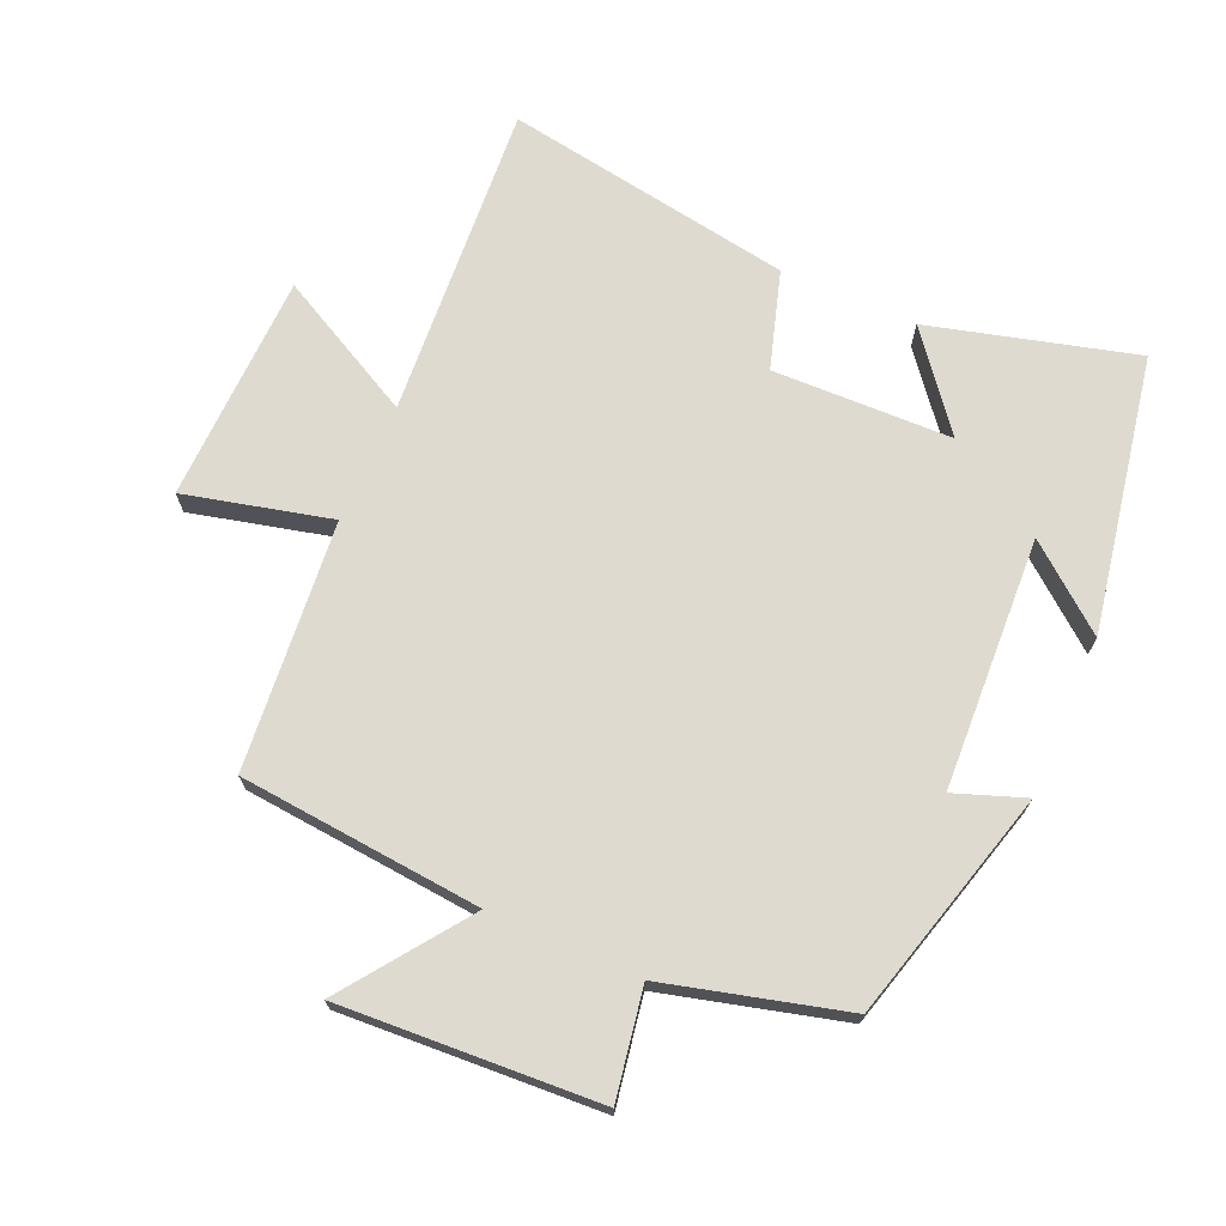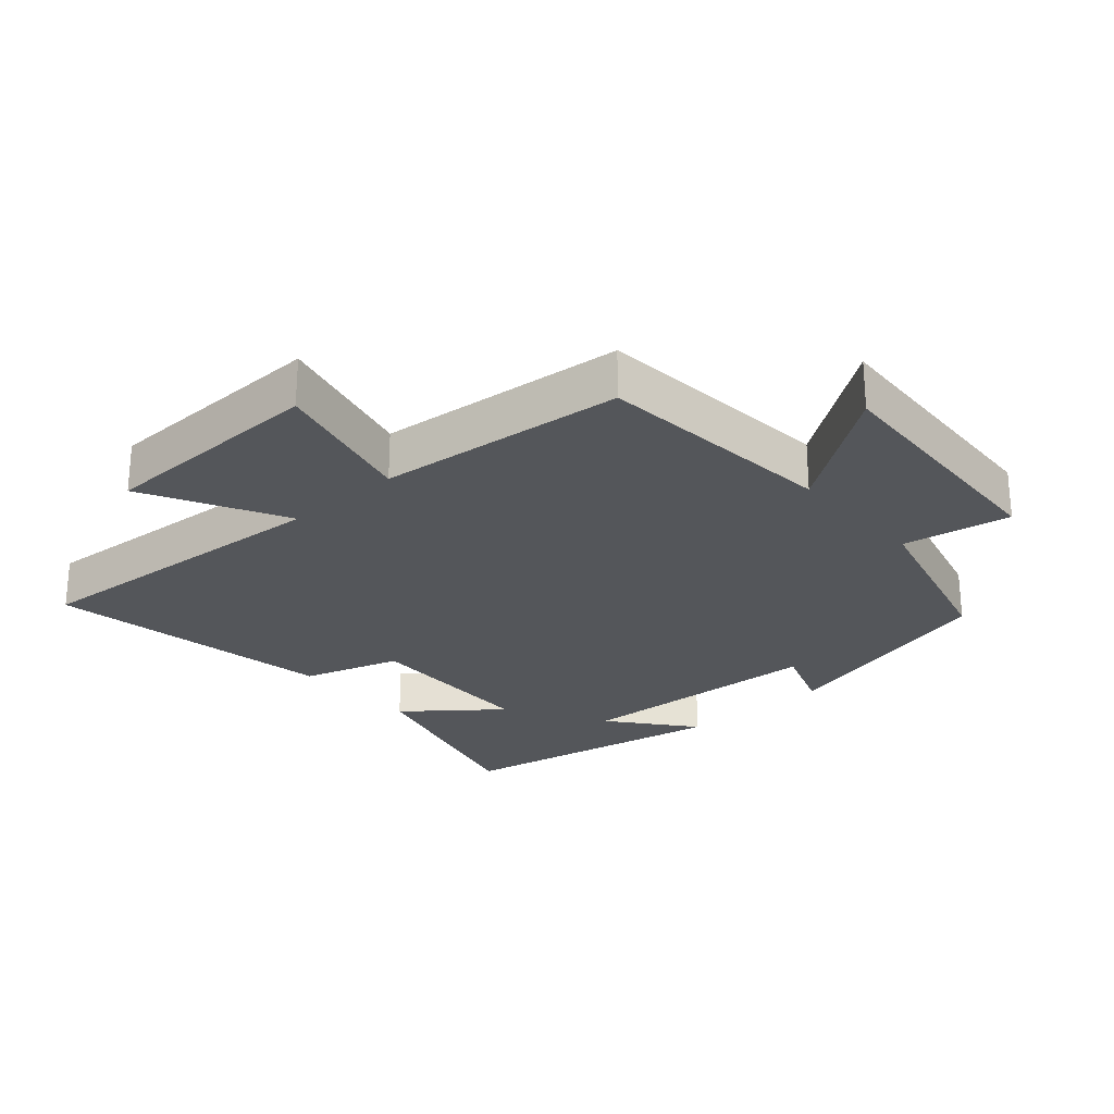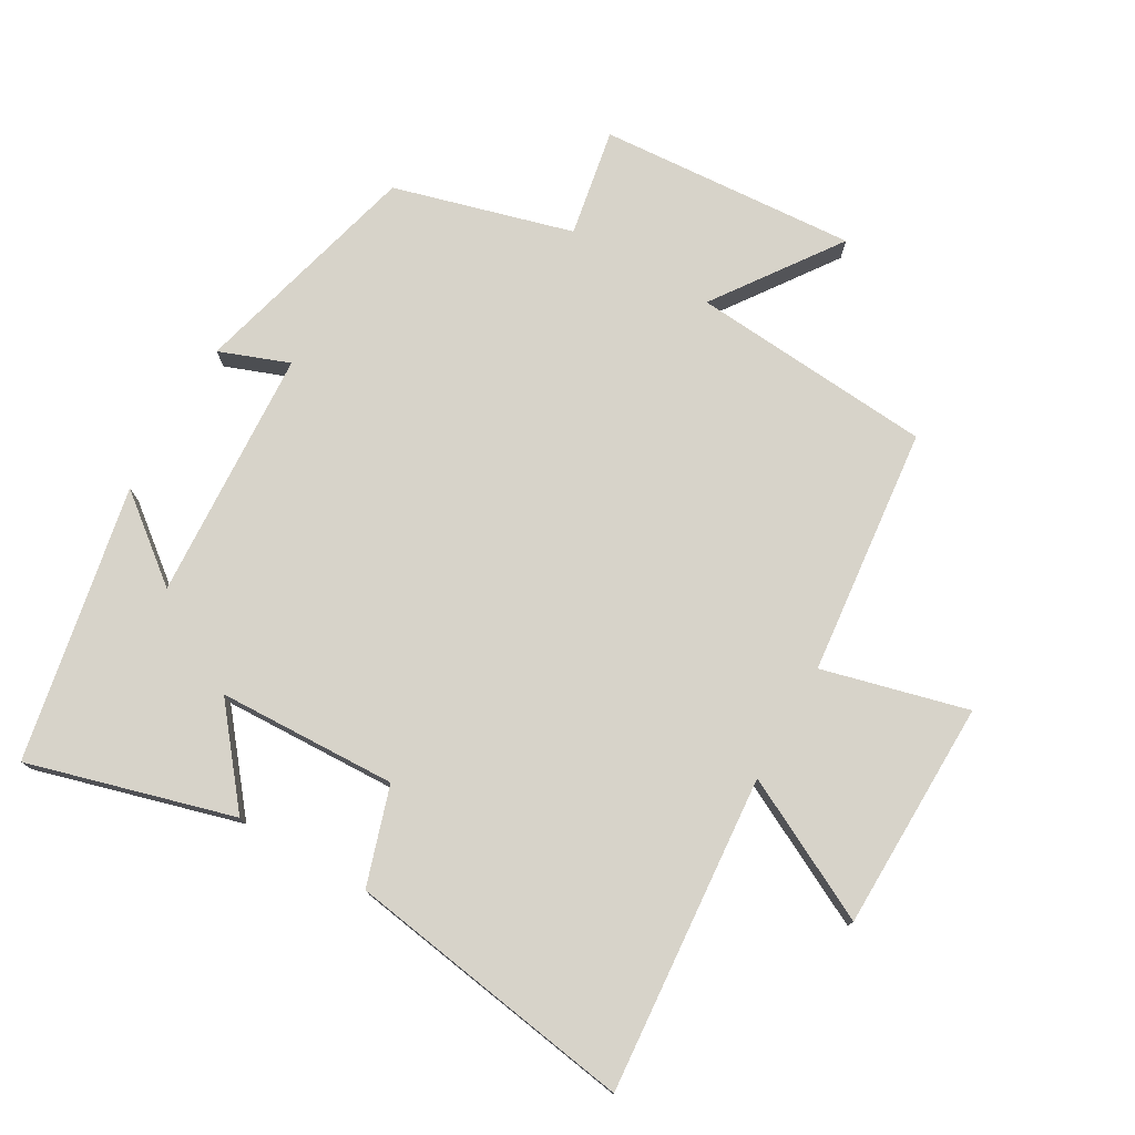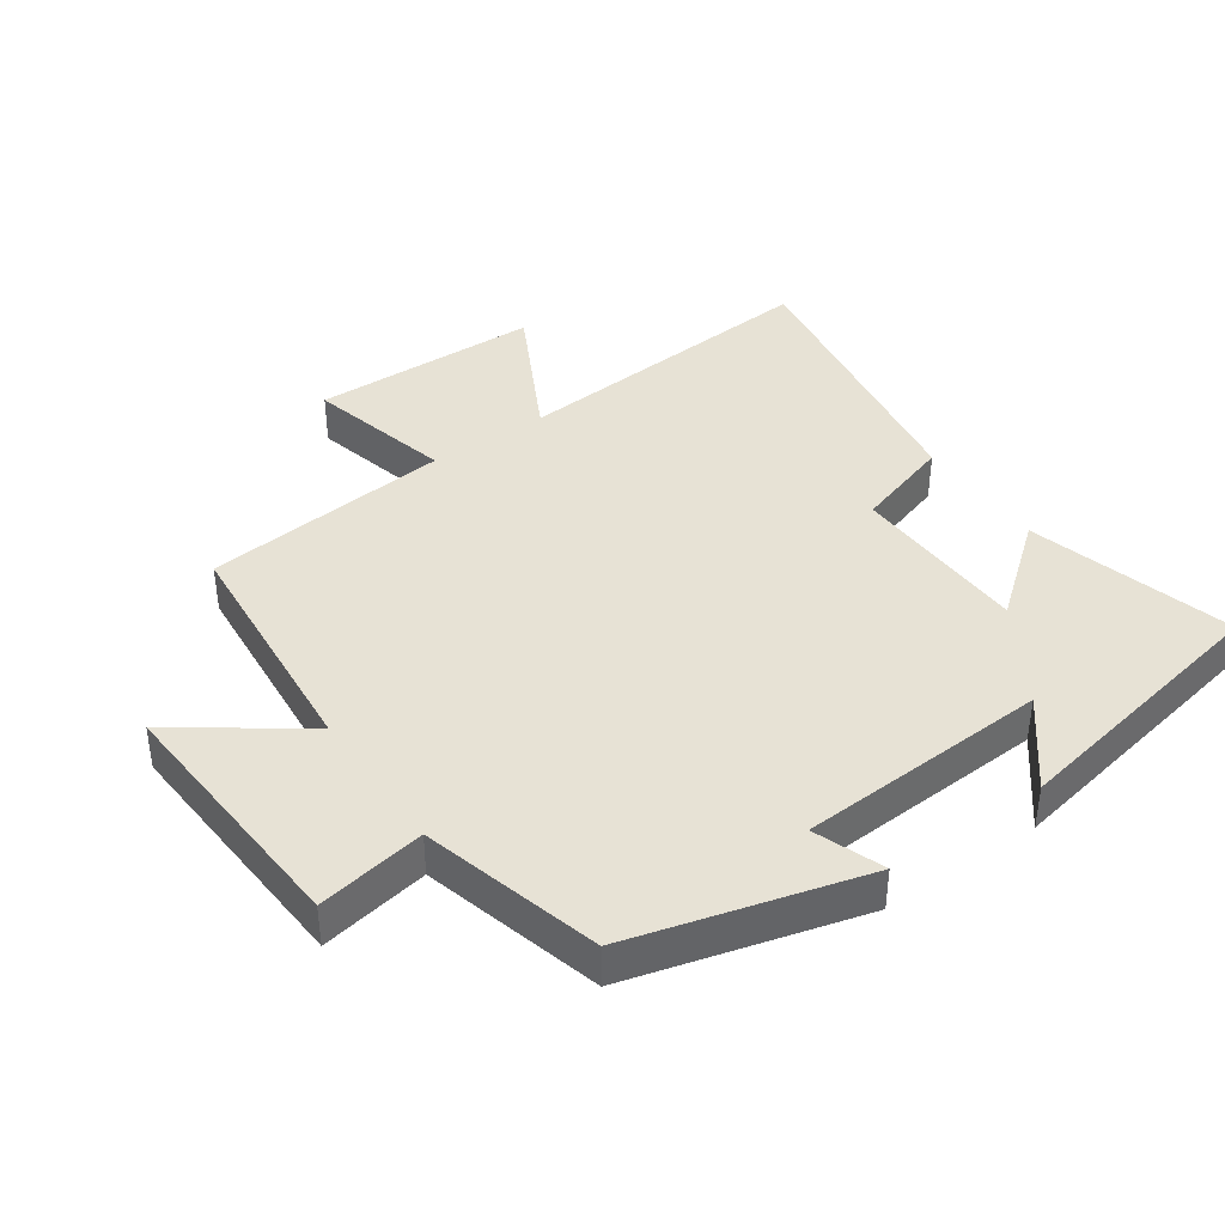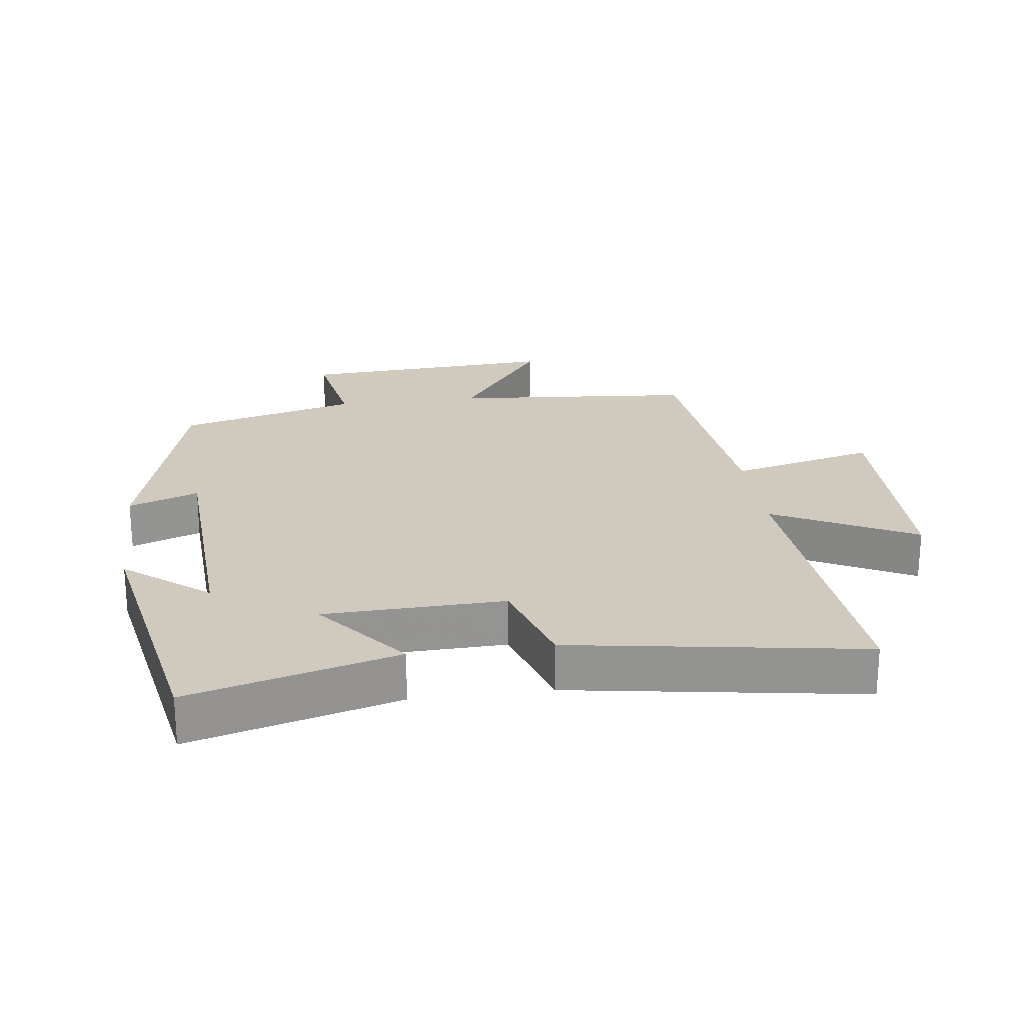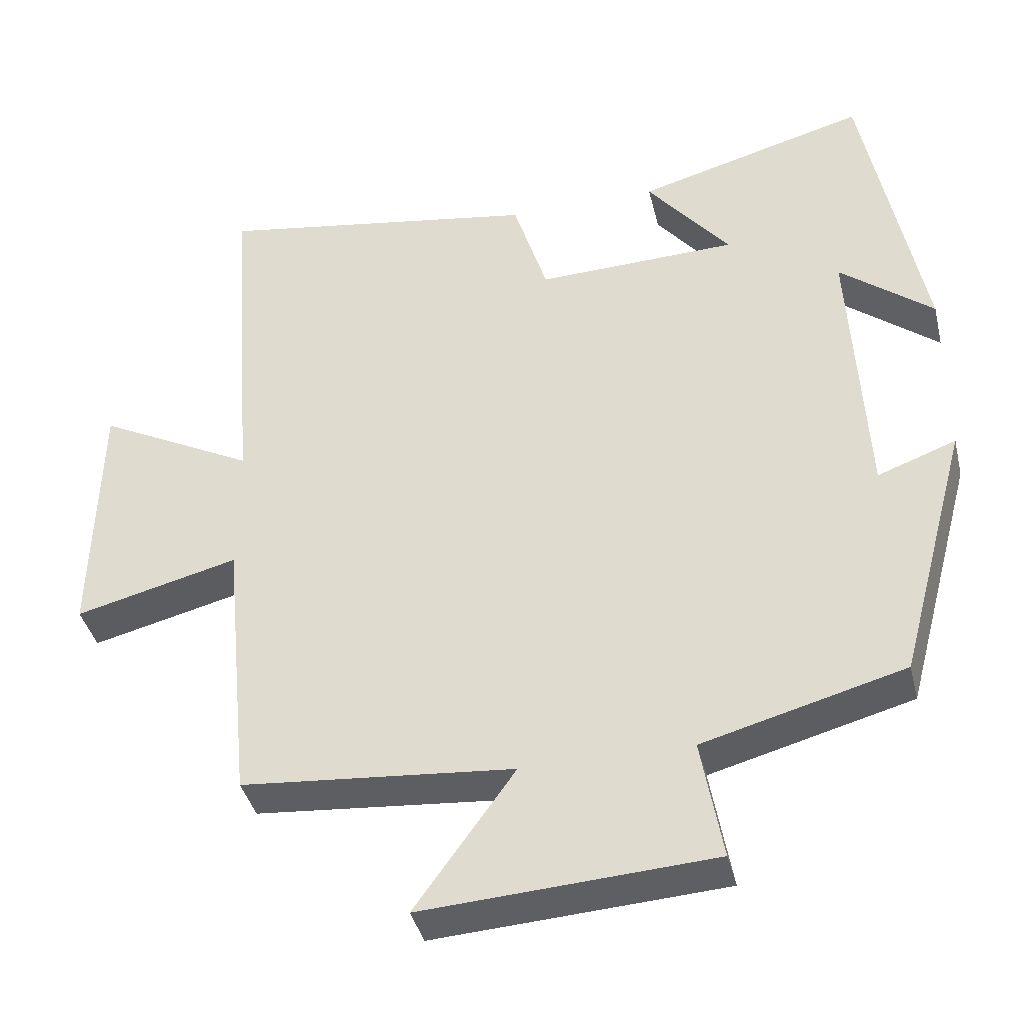
<metadata>
{"format":"obj","ext":"obj","renderer":"f3d","projection":"perspective","resolution":1024,"background":"white","views":[{"elev":70.6,"azim":-156.1,"up":"+Y"},{"elev":-25.7,"azim":131.6,"up":"+Y"},{"elev":76.4,"azim":29.5,"up":"+Y"},{"elev":40.2,"azim":-124.9,"up":"+Y"},{"elev":23.1,"azim":-7.6,"up":"+Y"},{"elev":-39.5,"azim":-166.5,"up":"+Z"}]}
</metadata>
<code>
v 0.536 0.07 0.571
v 0.5 0.07 0.091
v 0.713 0.07 0.202
v 0.721 0.07 -0.146
v 0.5 0.07 -0.091
v 0.463 0.07 -0.468
v 0.095 0.07 -0.5
v 0.23 0.07 -0.688
v -0.162 0.07 -0.664
v -0.133 0.07 -0.5
v -0.405 0.07 -0.427
v -0.5 0.07 -0.075
v -0.394 0.07 -0.114
v -0.374 0.07 0.268
v -0.5 0.07 0.167
v -0.421 0.07 0.585
v -0.109 0.07 0.5
v -0.221 0.07 0.36
v 0.051 0.07 0.352
v 0.097 0.07 0.5
v 0.536 0 0.571
v 0.5 0 0.091
v 0.713 0 0.202
v 0.721 0 -0.146
v 0.5 0 -0.091
v 0.463 0 -0.468
v 0.095 0 -0.5
v 0.23 0 -0.688
v -0.162 0 -0.664
v -0.133 0 -0.5
v -0.405 0 -0.427
v -0.5 0 -0.075
v -0.394 0 -0.114
v -0.374 0 0.268
v -0.5 0 0.167
v -0.421 0 0.585
v -0.109 0 0.5
v -0.221 0 0.36
v 0.051 0 0.352
v 0.097 0 0.5
f 19 20 1 2
f 18 19 2
f 16 17 18
f 14 15 16
f 14 16 18
f 13 14 18 2
f 10 11 12 13
f 7 8 9 10
f 10 13 2
f 7 10 2
f 6 7 2
f 5 6 2
f 2 3 4 5
f 22 21 40 39
f 22 39 38
f 38 37 36
f 36 35 34
f 38 36 34
f 22 38 34 33
f 33 32 31 30
f 30 29 28 27
f 22 33 30
f 22 30 27
f 22 27 26
f 22 26 25
f 25 24 23 22
f 1 21 22 2
f 2 22 23 3
f 3 23 24 4
f 4 24 25 5
f 5 25 26 6
f 6 26 27 7
f 7 27 28 8
f 8 28 29 9
f 9 29 30 10
f 10 30 31 11
f 11 31 32 12
f 12 32 33 13
f 13 33 34 14
f 14 34 35 15
f 15 35 36 16
f 16 36 37 17
f 17 37 38 18
f 18 38 39 19
f 19 39 40 20
f 20 40 21 1

</code>
